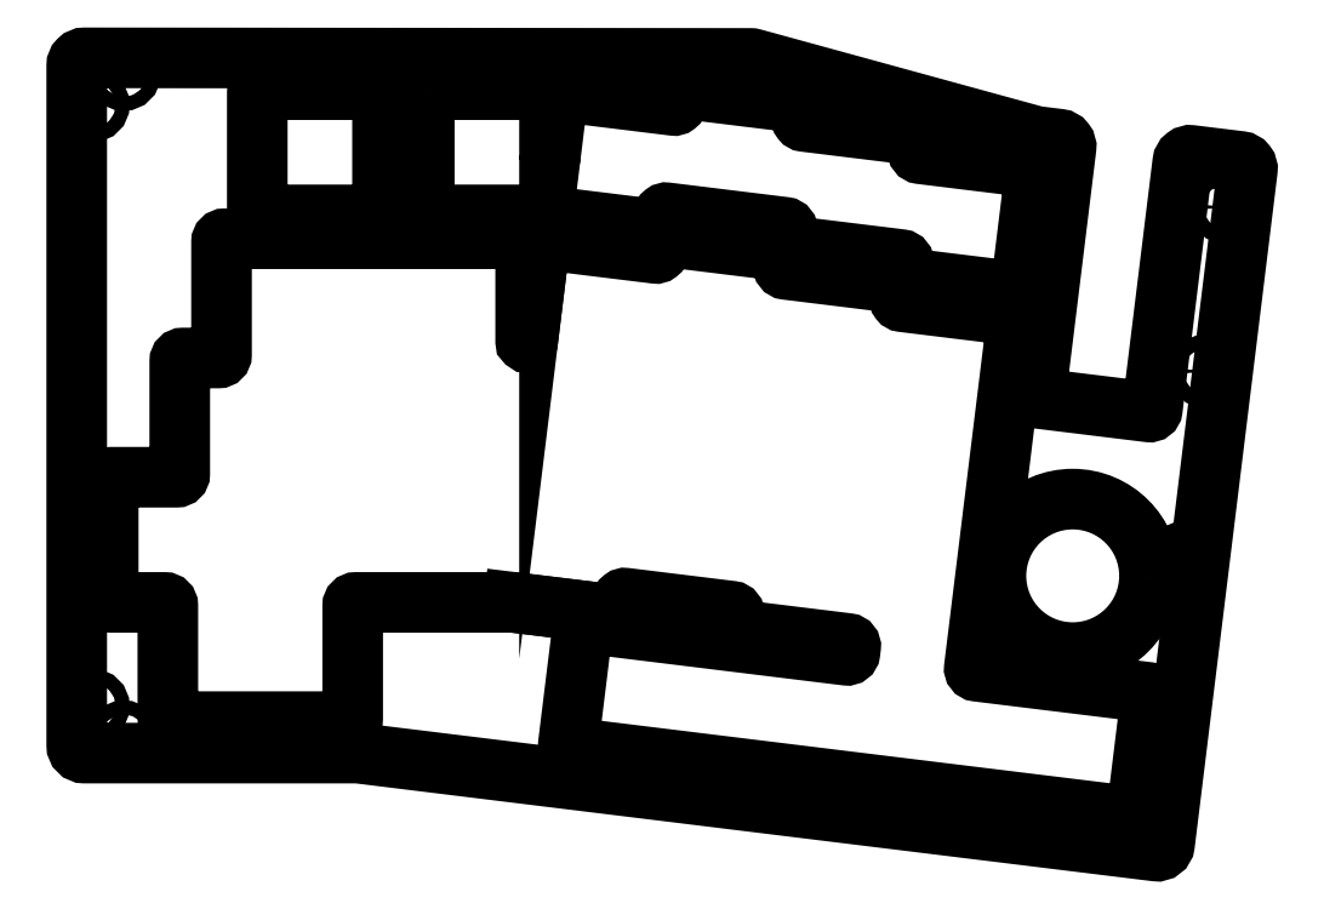
<metadata>
{"format":"dxf","ext":"dxf","renderer":"ezdxf+matplotlib","layout":"modelspace","background":"white","min_lineweight":24,"dpi":150}
</metadata>
<code>
0
SECTION
2
ENTITIES
0
LWPOLYLINE
8
0
90
24
70
1
43
0
10
171.4
20
-22.28
10
167.2
20
-56.3
42
-0.4142
10
166.7
20
-56.73
10
149
20
-54.57
42
-0.4142
10
148.6
20
-54.01
10
152.8
20
-19.99
10
153.5
20
-14.54
42
0.4142
10
152.4
20
-13.14
10
148.8
20
-12.7
42
-0.03633
10
148.6
20
-12.67
10
103.4
20
-0.2877
42
0.06674
10
103.1
20
-0.2432
10
-3.296
20
-0.1521
42
0.4145
10
-4.548
20
-1.402
10
-4.547
20
-110
42
0.4142
10
-3.297
20
-111.2
10
40.22
20
-111.2
42
-0.03055
10
40.37
20
-111.2
10
167.8
20
-126.9
42
0.4142
10
169.2
20
-125.8
10
182.4
20
-18.09
42
0.4142
10
181.3
20
-16.7
10
173.5
20
-15.73
42
0.4142
10
172.1
20
-16.82
0
CIRCLE
8
0
10
154.5
20
-82.91
30
0
40
12.26
210
0
220
0
230
1
0
LWPOLYLINE
8
0
90
8
70
1
43
0
10
24.29
20
-24.74
42
0.4142
10
24.79
20
-25.24
10
43.79
20
-25.24
42
0.4142
10
44.29
20
-24.74
10
44.29
20
-5.74
42
0.4142
10
43.79
20
-5.24
10
24.79
20
-5.24
42
0.4142
10
24.29
20
-5.74
0
LWPOLYLINE
8
0
90
39
70
1
43
0
10
51.46
20
-5.24
42
0.4142
10
50.96
20
-5.74
10
50.96
20
-24.74
42
0.4142
10
51.46
20
-25.24
10
68.97
20
-25.24
42
-0.03055
10
69.03
20
-25.24
10
88.35
20
-27.62
42
0.4142
10
88.91
20
-27.18
10
89.13
20
-25.34
42
-0.4142
10
89.69
20
-24.9
10
108.5
20
-27.22
42
-0.4142
10
109
20
-27.77
10
108.8
20
-29.62
42
0.4142
10
109.2
20
-30.17
10
127.1
20
-32.37
42
-0.4142
10
127.5
20
-32.93
10
127.3
20
-34.78
42
0.4142
10
127.8
20
-35.33
10
145.7
20
-37.53
42
0.4142
10
146.2
20
-37.1
10
148.5
20
-18.24
42
0.4142
10
148.1
20
-17.68
10
130.2
20
-15.48
42
-0.4142
10
129.8
20
-14.92
10
130
20
-13.08
42
0.4142
10
129.5
20
-12.52
10
111.6
20
-10.32
42
-0.4142
10
111.2
20
-9.767
10
111.4
20
-7.923
42
0.4142
10
111
20
-7.366
10
92.13
20
-5.05
42
0.4142
10
91.57
20
-5.486
10
91.34
20
-7.329
42
-0.4142
10
90.79
20
-7.765
10
72.87
20
-5.565
42
0.4142
10
72.31
20
-6
10
70.96
20
-17.02
10
70.96
20
-5.74
42
0.4142
10
70.46
20
-5.24
0
LWPOLYLINE
8
0
90
69
70
1
43
0
10
108.1
20
-31
10
89.22
20
-28.69
42
0.4142
10
88.67
20
-29.12
10
88.44
20
-30.96
42
-0.4142
10
87.88
20
-31.4
10
69.97
20
-29.2
42
0.4142
10
69.41
20
-29.64
10
67.47
20
-45.44
42
-0.3459
10
67.38
20
-45.53
10
67.26
20
-45.54
42
-0.4488
10
67.15
20
-45.44
10
67.15
20
-29.55
42
0.4142
10
66.65
20
-29.05
10
19.08
20
-29.05
42
0.4142
10
18.58
20
-29.55
10
18.58
20
-47.6
42
-0.4142
10
18.08
20
-48.1
10
12.41
20
-48.1
42
0.4142
10
11.91
20
-48.6
10
11.91
20
-66.65
42
-0.4142
10
11.41
20
-67.15
10
0.9837
20
-67.15
42
0.4142
10
0.4838
20
-67.65
10
0.4837
20
-86.65
42
0.4142
10
0.9837
20
-87.15
10
9.505
20
-87.15
42
-0.4142
10
10.01
20
-87.65
10
10.01
20
-105.7
42
0.4142
10
10.51
20
-106.2
10
39.03
20
-106.2
42
0.4142
10
39.53
20
-105.7
10
39.52
20
-87.65
42
-0.4142
10
40.03
20
-87.15
10
65.18
20
-87.15
42
-0.03055
10
65.24
20
-87.16
10
81.75
20
-89.18
42
0.4142
10
82.3
20
-88.75
10
82.53
20
-86.9
42
-0.4142
10
83.09
20
-86.47
10
100.1
20
-88.55
42
-0.4142
10
100.5
20
-89.11
10
100.3
20
-90.95
42
0.4142
10
100.7
20
-91.51
10
118.6
20
-93.71
42
-0.4142
10
119.1
20
-94.27
10
118.9
20
-95.17
42
-0.4142
10
118.4
20
-95.6
10
115.3
20
-95.22
10
92.72
20
-92.45
10
82.18
20
-91.16
10
76.84
20
-90.5
42
0.4142
10
76.28
20
-90.94
10
73.96
20
-109.8
42
0.4142
10
74.4
20
-110.4
10
164.2
20
-121.4
42
0.4142
10
164.7
20
-120.9
10
167
20
-102.1
42
0.4142
10
166.6
20
-101.5
10
139.2
20
-98.16
42
-0.4142
10
138.8
20
-97.61
10
145.6
20
-41.87
42
0.4142
10
145.2
20
-41.32
10
127.3
20
-39.12
42
-0.4142
10
126.9
20
-38.56
10
127.1
20
-36.72
42
0.4142
10
126.6
20
-36.16
10
108.7
20
-33.96
42
-0.4142
10
108.3
20
-33.4
10
108.5
20
-31.56
42
0.4142
0
LINE
8
0
10
65.24
20
-87.16
30
0
11
76.08
21
-88.49
31
0
0
LWPOLYLINE
8
0
90
8
70
1
43
0
10
154.6
20
-98.47
10
154.8
20
-97.48
42
0.4142
10
154.1
20
-96.64
10
151.6
20
-96.34
42
0.4142
10
150.8
20
-96.99
10
150.7
20
-97.98
42
0.4142
10
151.3
20
-98.82
10
153.8
20
-99.12
42
0.4142
0
CIRCLE
8
0
10
145.9
20
-14.86
30
0
40
1.1
210
0
220
0
230
1
0
CIRCLE
8
0
10
179.2
20
-23.99
30
0
40
1.1
210
0
220
0
230
1
0
CIRCLE
8
0
10
175.9
20
-50.22
30
0
40
1.1
210
0
220
0
230
1
0
CIRCLE
8
0
10
172.3
20
-80.14
30
0
40
1.1
210
0
220
0
230
1
0
CIRCLE
8
0
10
167.5
20
-119.3
30
0
40
1.1
210
0
220
0
230
1
0
CIRCLE
8
0
10
161.9
20
-123.6
30
0
40
1.1
210
0
220
0
230
1
0
CIRCLE
8
0
10
82.99
20
-114
30
0
40
1.1
210
0
220
0
230
1
0
CIRCLE
8
0
10
2.953
20
-108.8
30
0
40
1.1
210
0
220
0
230
1
0
CIRCLE
8
0
10
-2.048
20
-103.7
30
0
40
1.1
210
0
220
0
230
1
0
CIRCLE
8
0
10
-2.048
20
-7.653
30
0
40
1.1
210
0
220
0
230
1
0
CIRCLE
8
0
10
2.952
20
-2.657
30
0
40
1.1
210
0
220
0
230
1
0
CIRCLE
8
0
10
92.61
20
-2.734
30
0
40
1.1
210
0
220
0
230
1
0
ENDSEC
0
EOF

</code>
